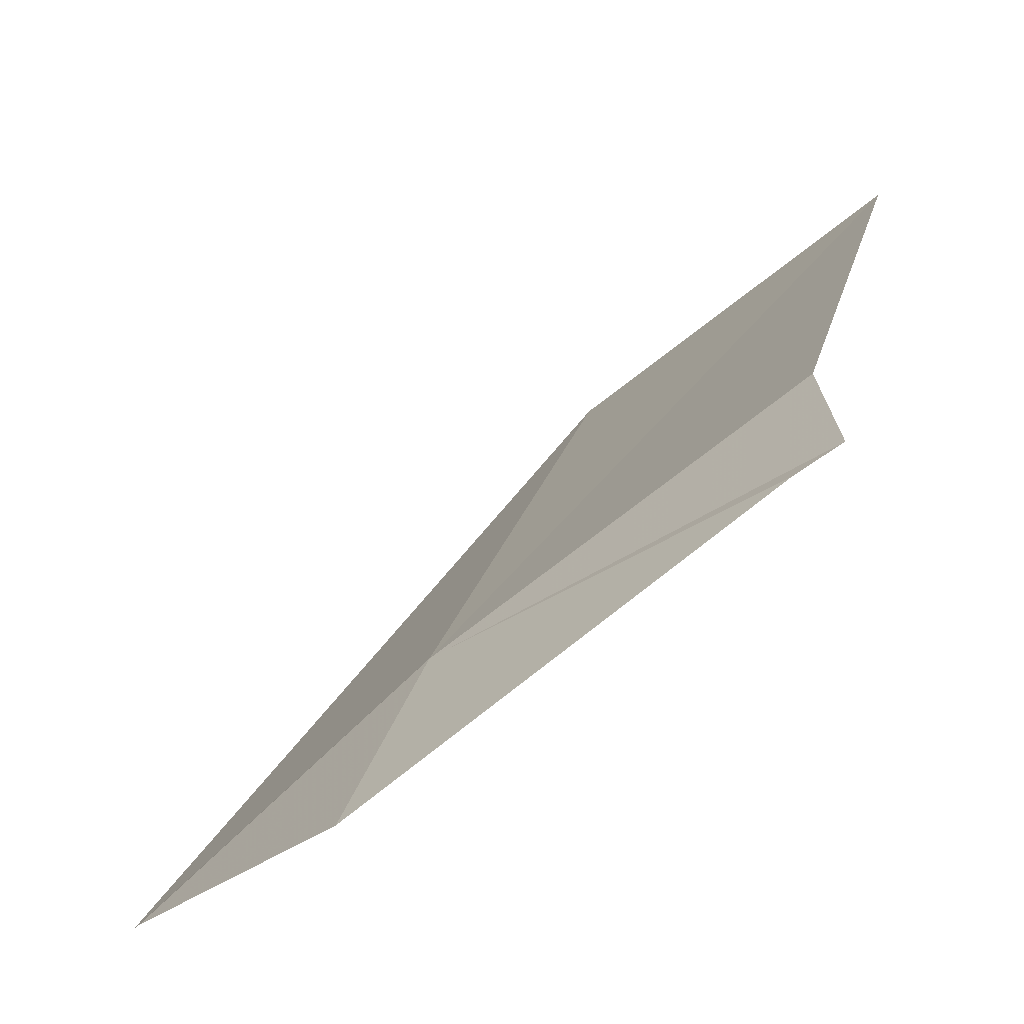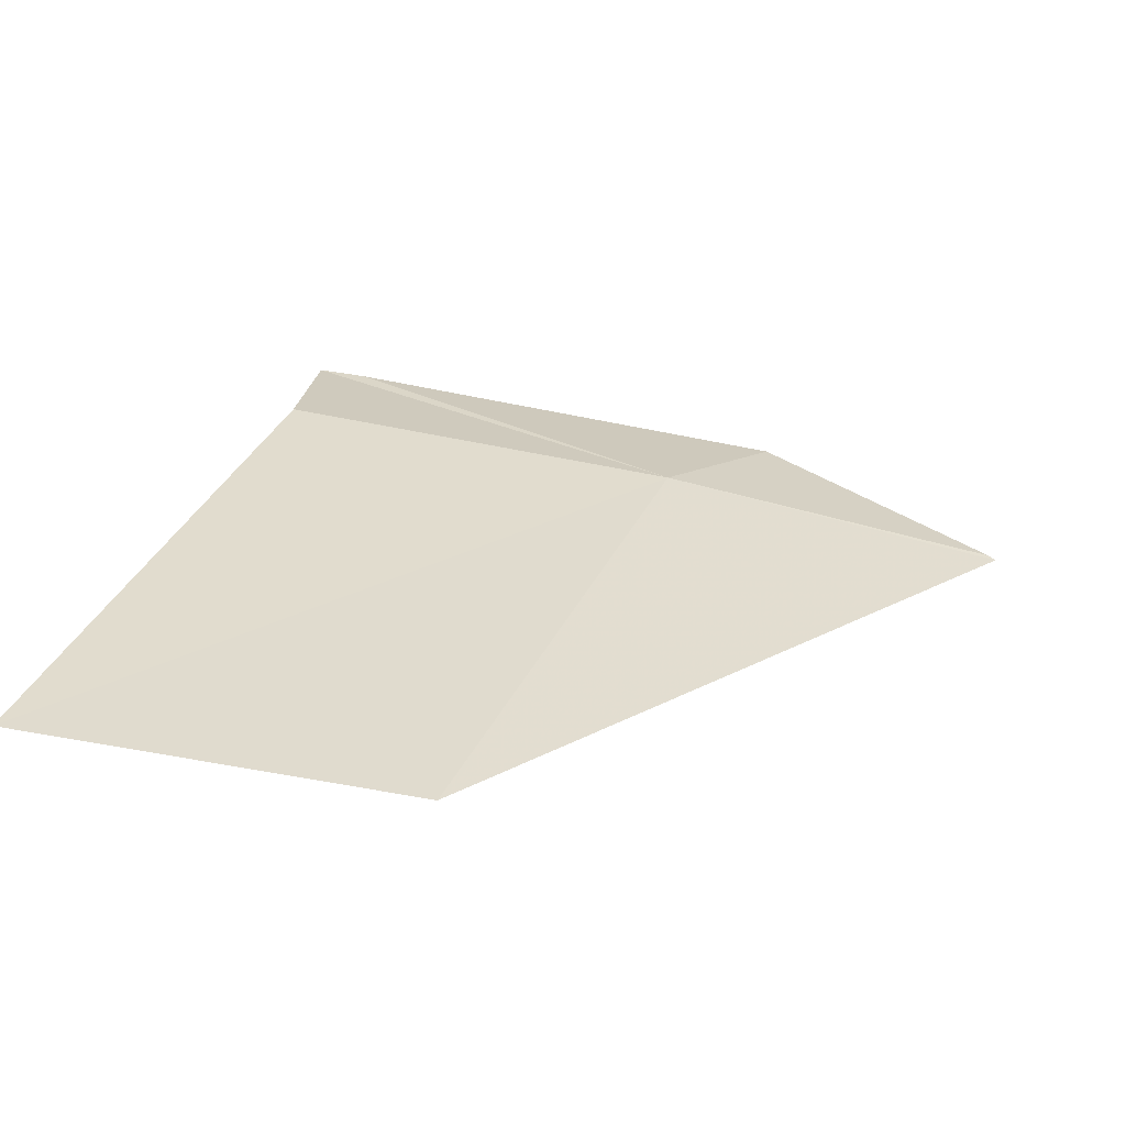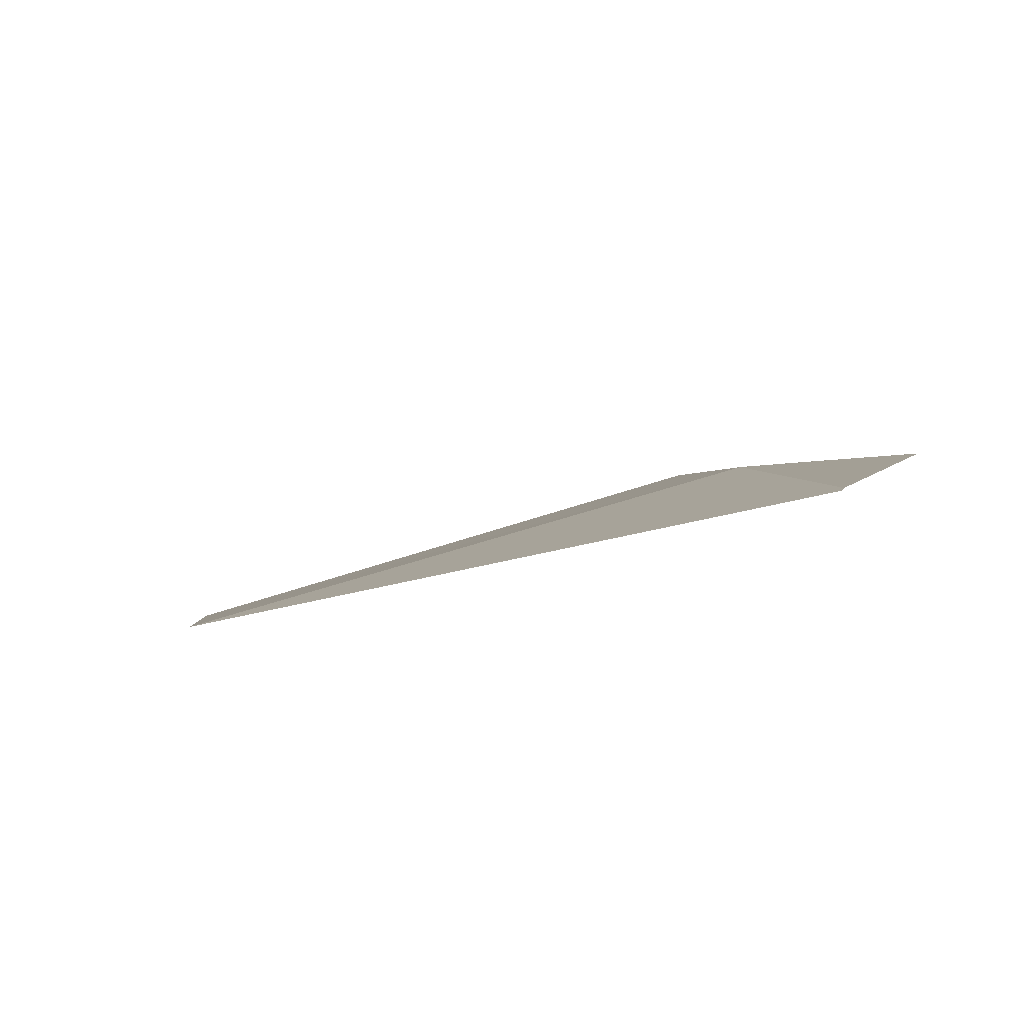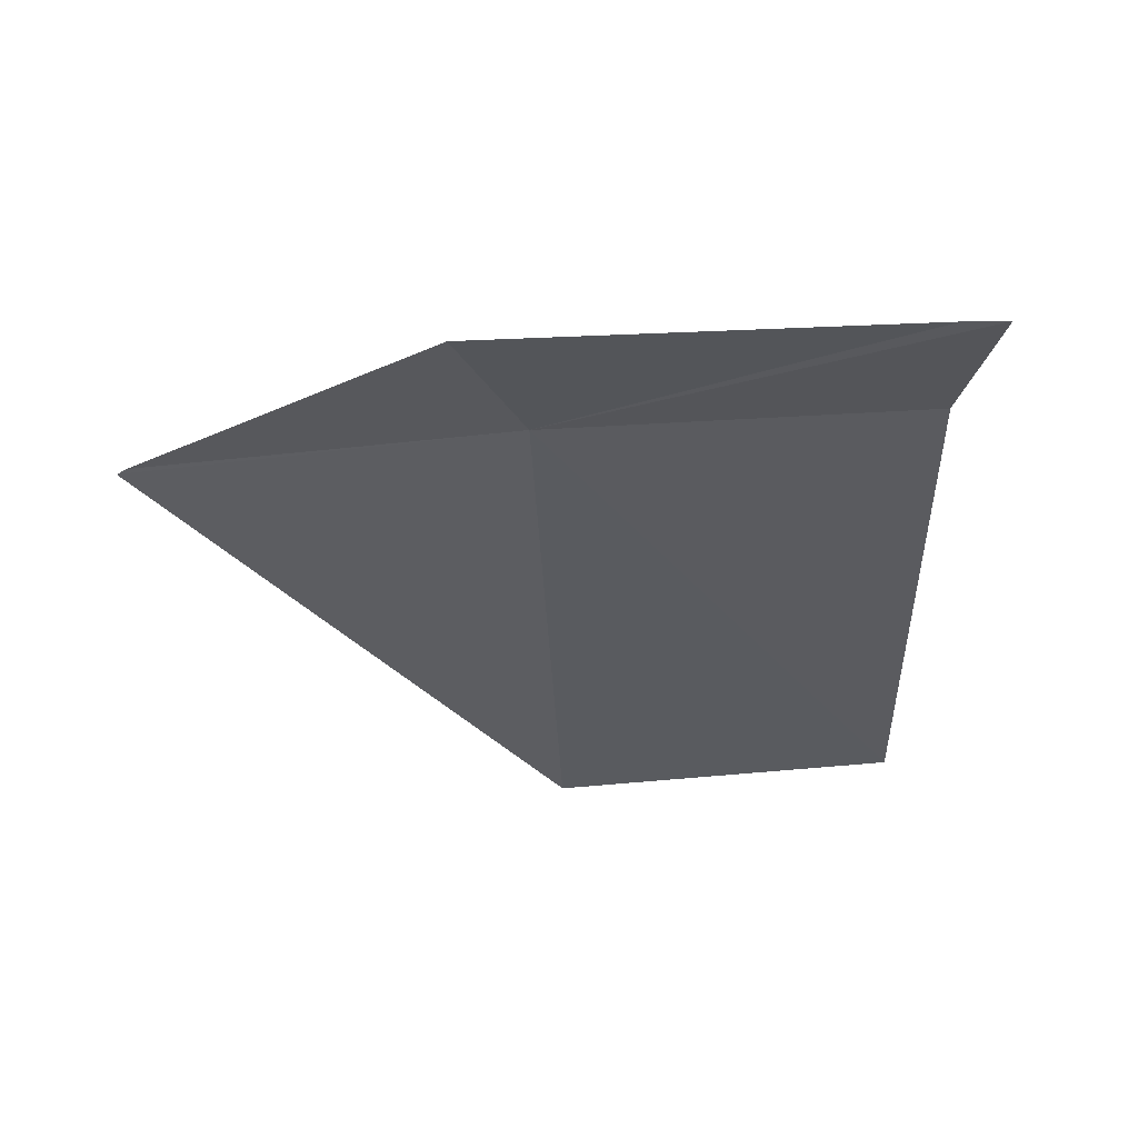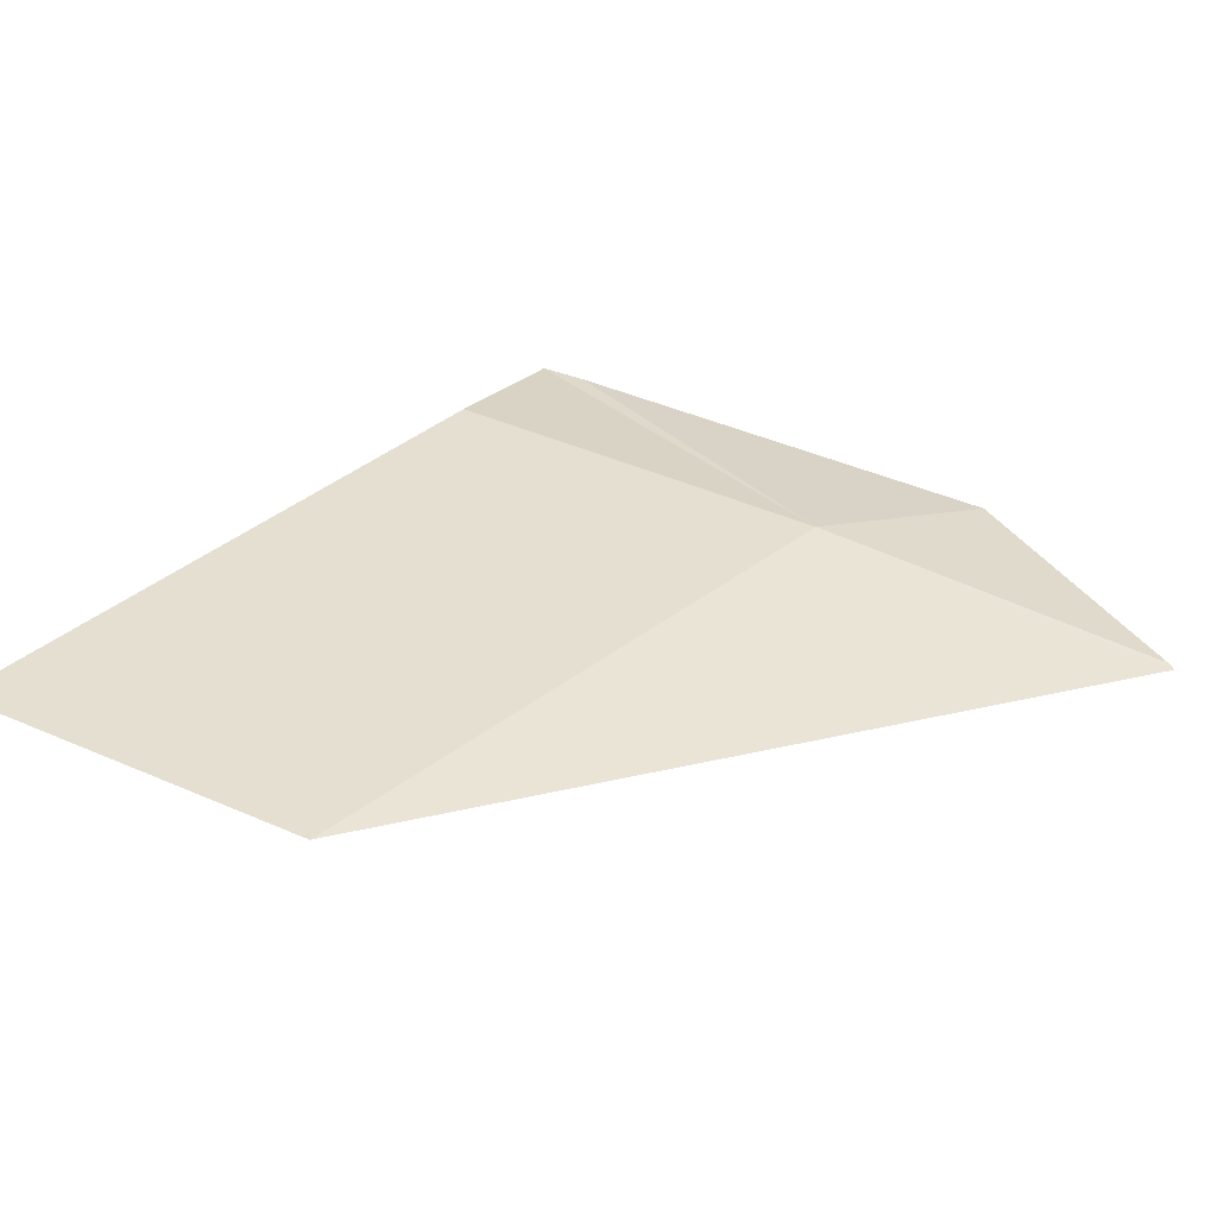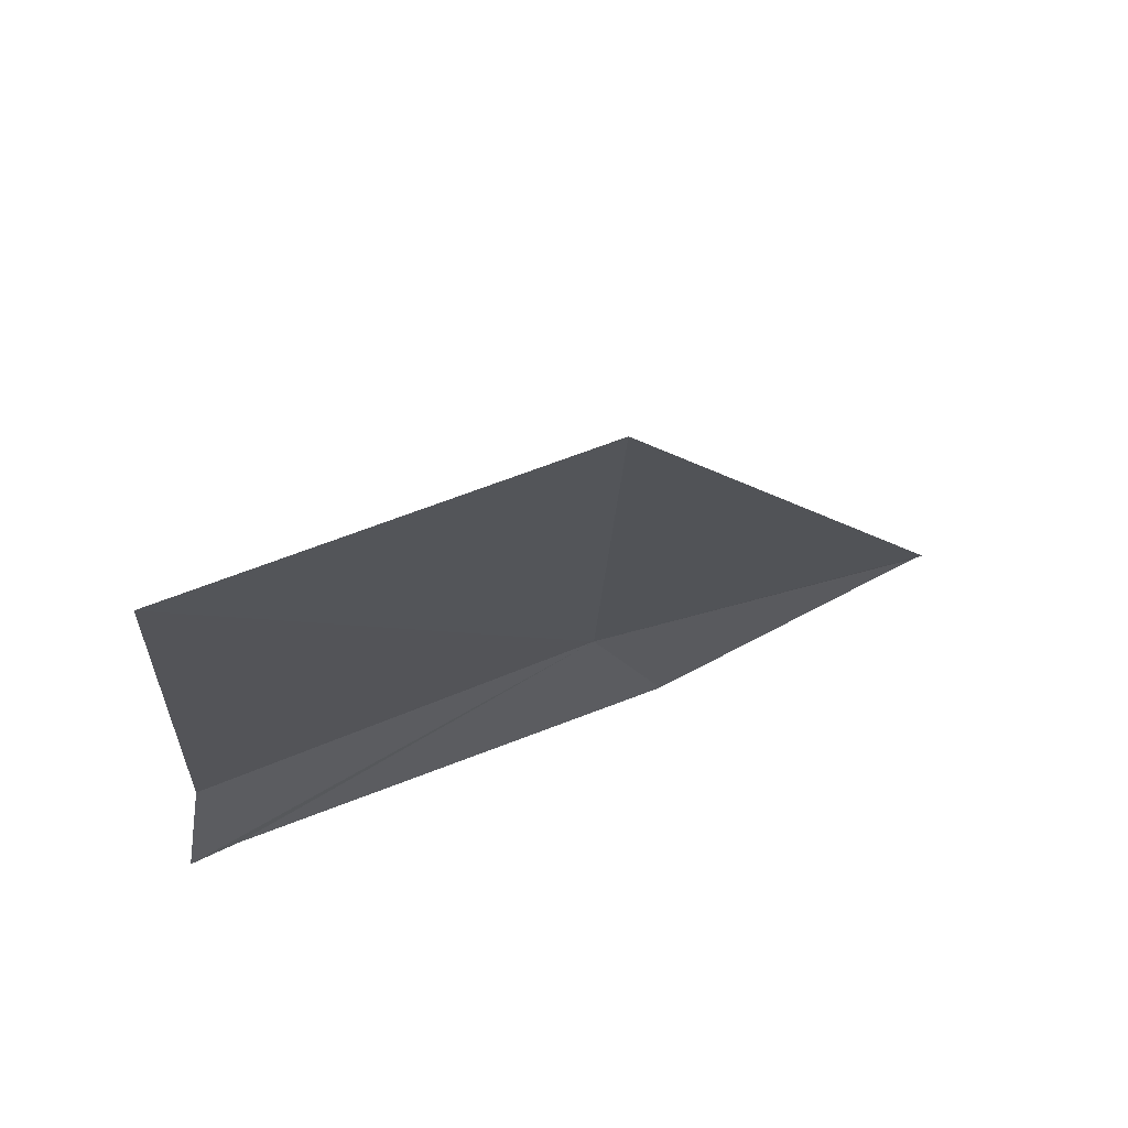
<metadata>
{"format":"obj","ext":"obj","renderer":"f3d","projection":"perspective","resolution":1024,"background":"white","views":[{"elev":-58.5,"azim":-152.2,"up":"+Z"},{"elev":15.1,"azim":12.2,"up":"+Y"},{"elev":-10.0,"azim":93.6,"up":"+Y"},{"elev":-21.3,"azim":173.6,"up":"+Y"},{"elev":17.6,"azim":38.3,"up":"+Y"},{"elev":58.0,"azim":-37.9,"up":"+Z"}]}
</metadata>
<code>
v 4.264 14.17 9.879
v 4.456 14.16 9.479
v 5.045 13.98 9.706
v 5.063 13.97 9.713
v 3.419 14.35 9.655
v 4.045 13.82 11.26
v 3.307 14.37 9.667
v 3.177 13.96 11.4
v 3.346 14.33 10.01
f 1 3 2
f 1 4 3
f 1 2 5
f 1 5 7
f 1 8 6
f 1 7 9
f 1 9 8
f 1 6 4

</code>
